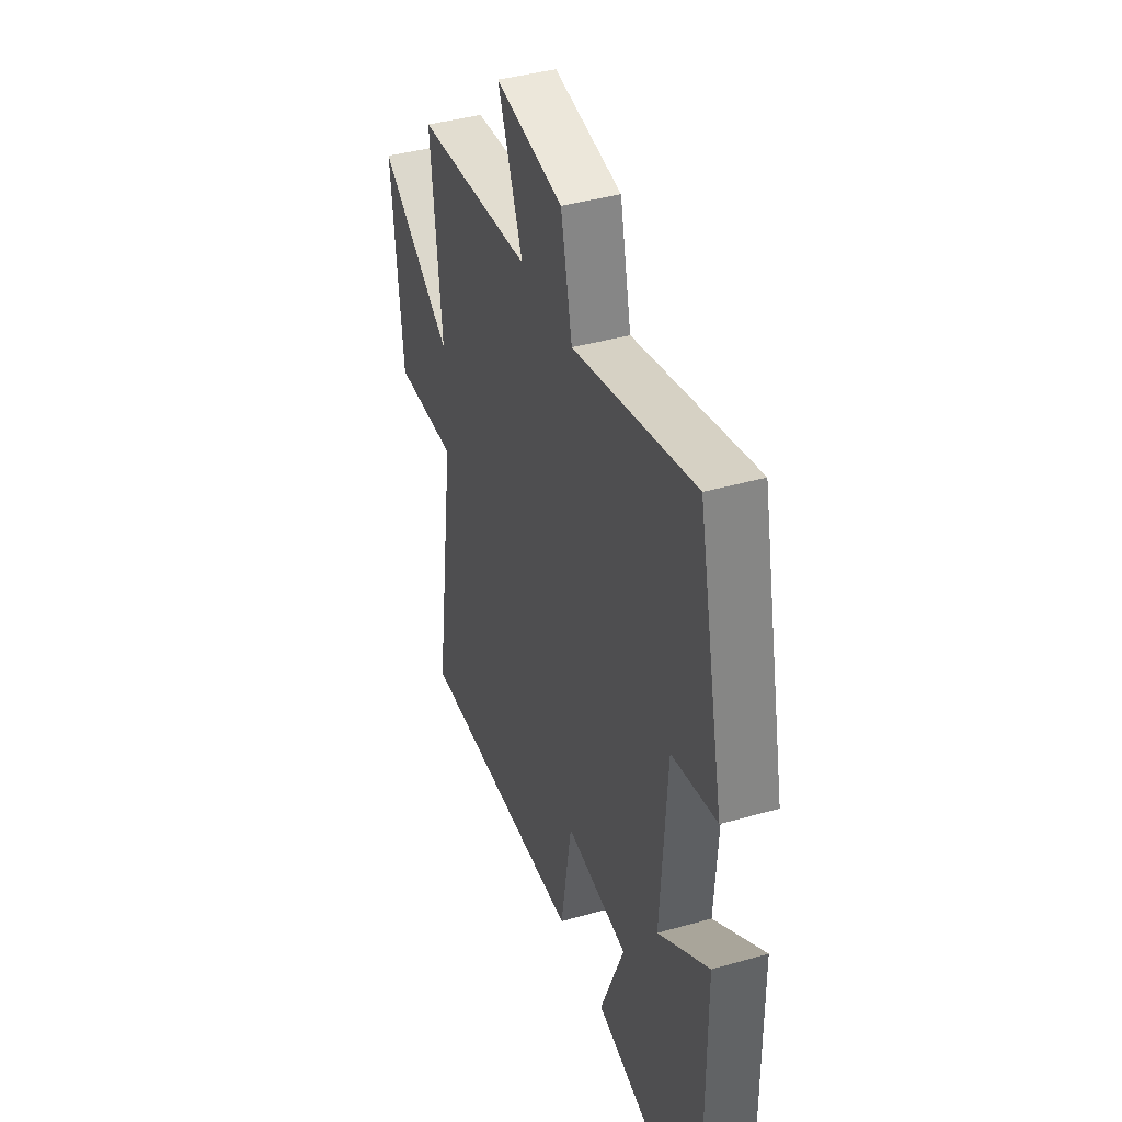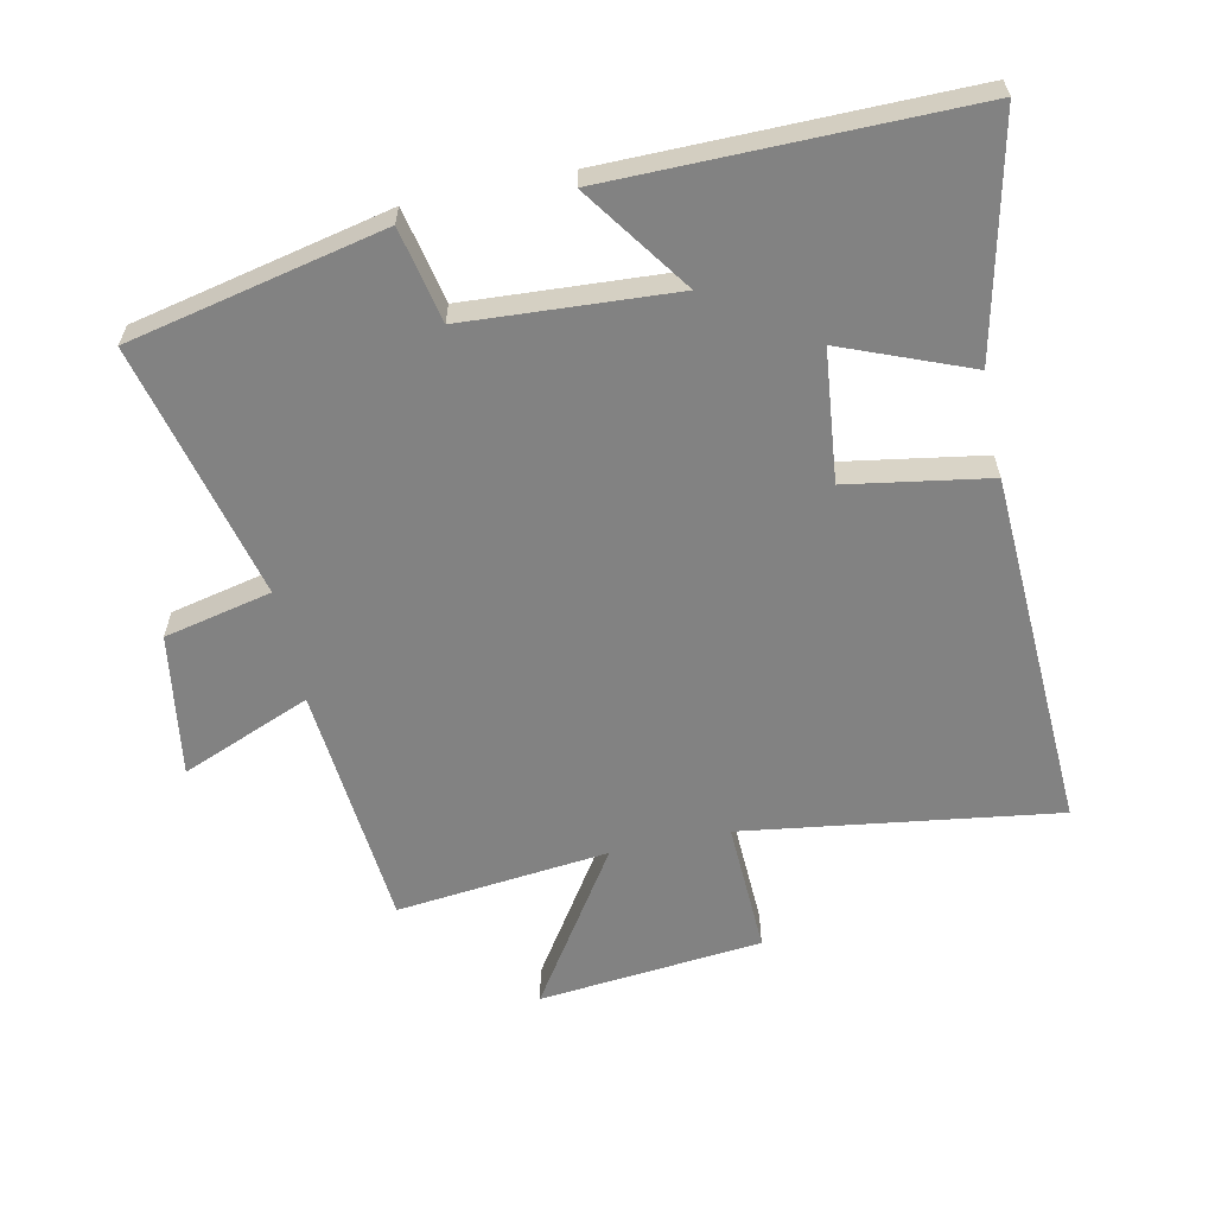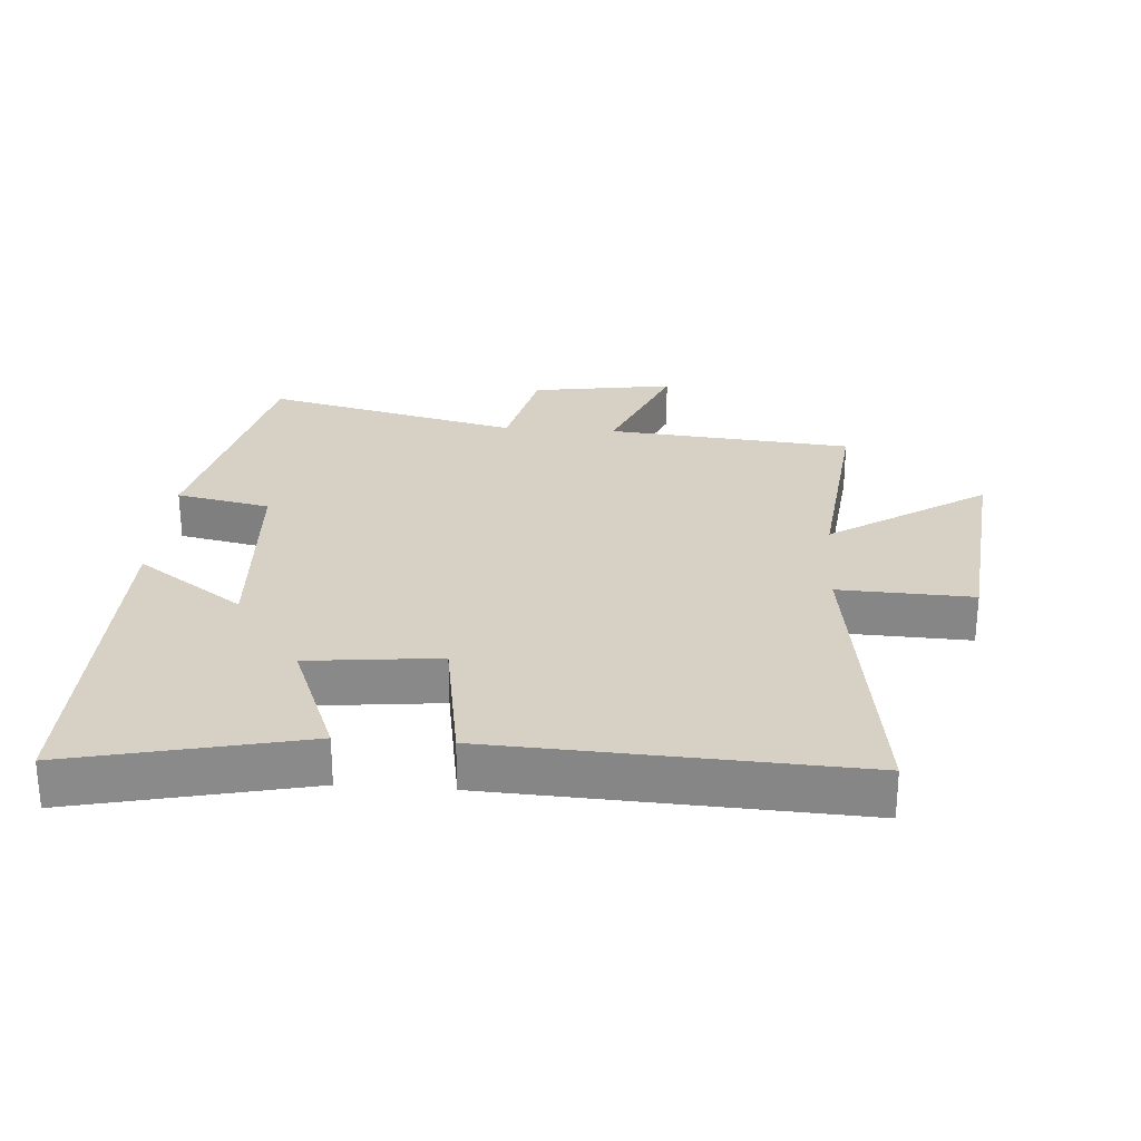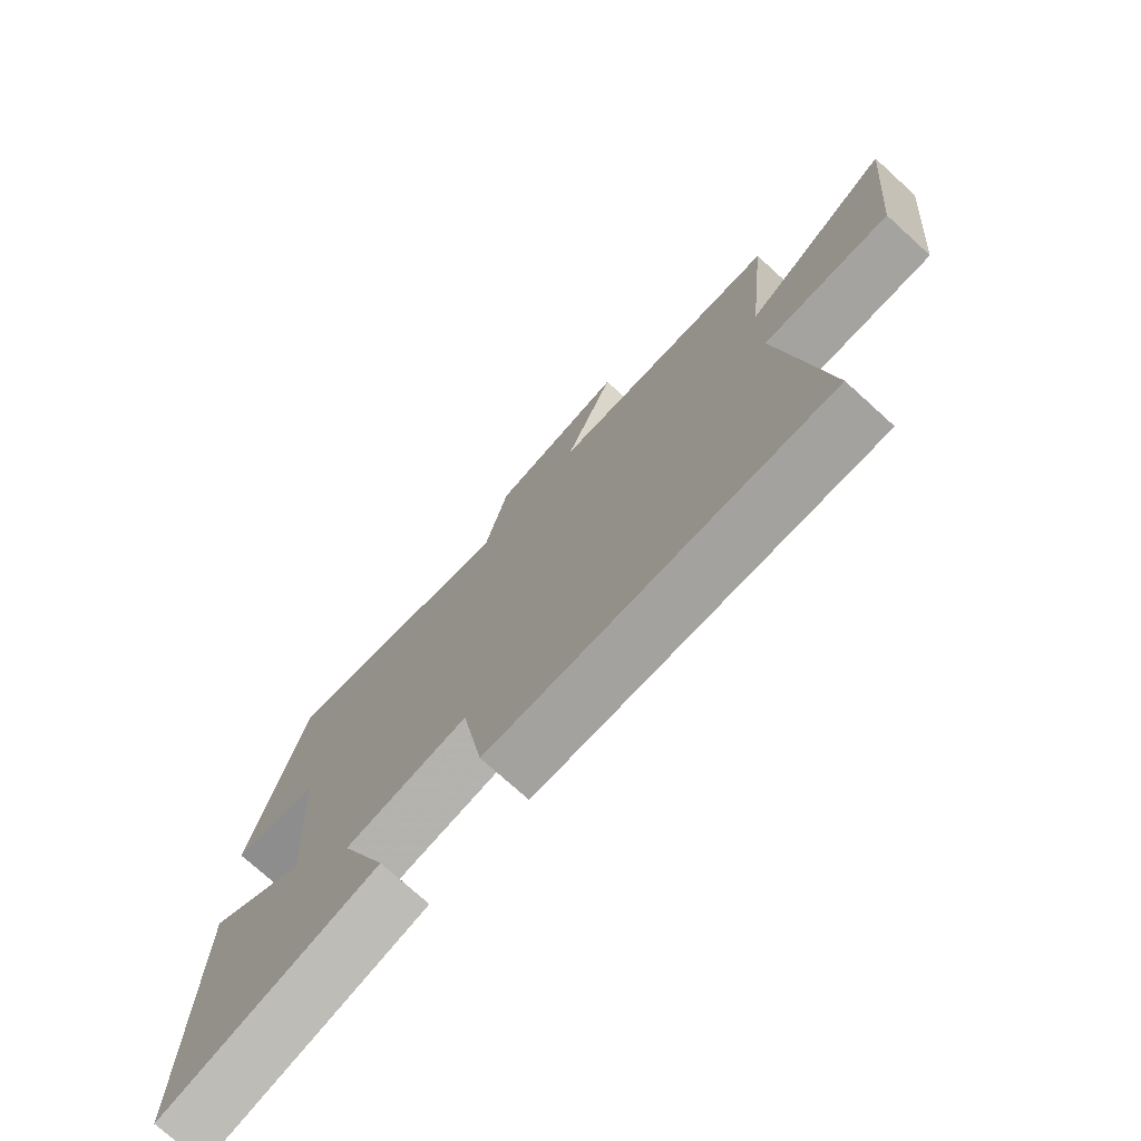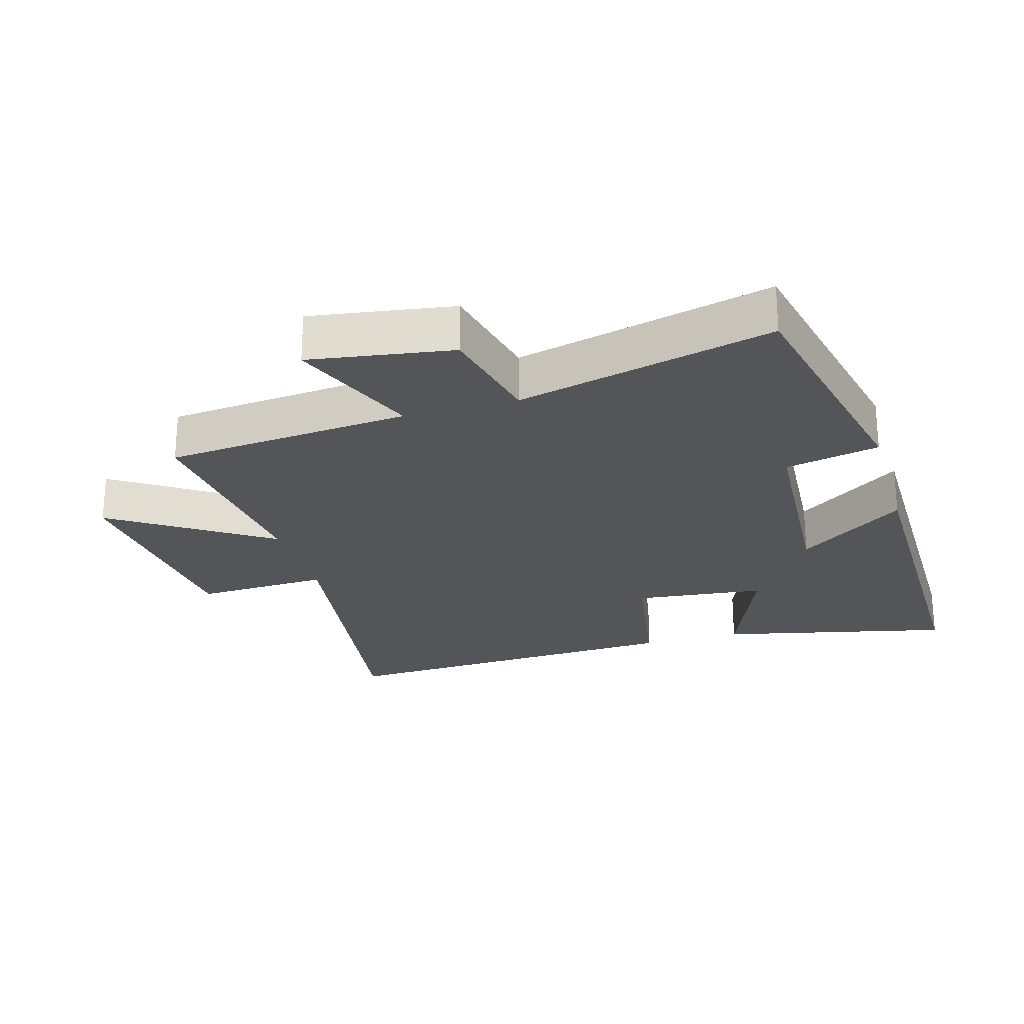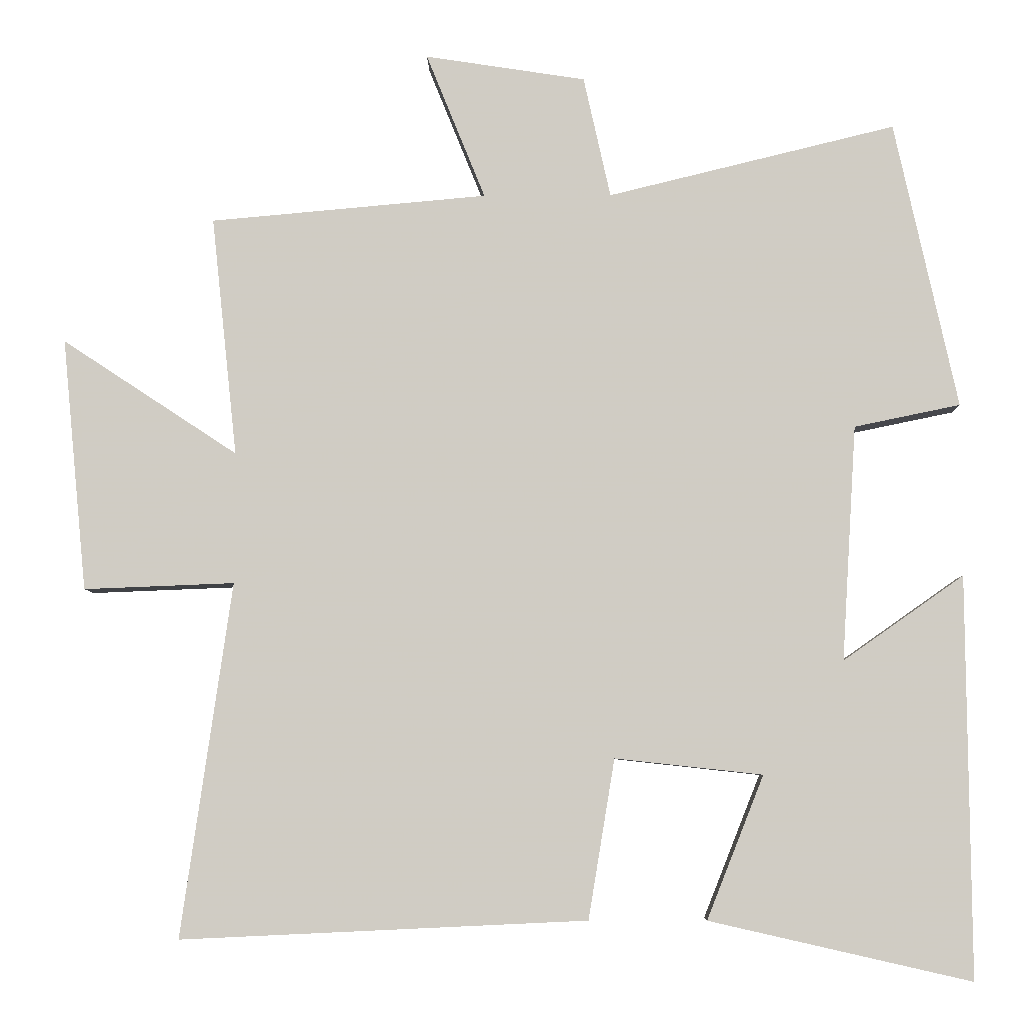
<metadata>
{"format":"obj","ext":"obj","renderer":"f3d","projection":"perspective","resolution":1024,"background":"white","views":[{"elev":40.9,"azim":70.9,"up":"+Z"},{"elev":-60.7,"azim":102.0,"up":"+Y"},{"elev":26.9,"azim":-175.8,"up":"+Y"},{"elev":-74.8,"azim":-132.2,"up":"+Z"},{"elev":-24.7,"azim":16.2,"up":"+Y"},{"elev":-6.3,"azim":1.0,"up":"+Z"}]}
</metadata>
<code>
v -0.569 0.07 -0.526
v -0.5 0.07 -0.042
v -0.706 0.07 -0.05
v -0.74 0.07 0.296
v -0.5 0.07 0.138
v -0.535 0.07 0.466
v -0.156 0.07 0.5
v -0.237 0.07 0.7
v -0.017 0.07 0.666
v 0.02 0.07 0.5
v 0.414 0.07 0.596
v 0.5 0.07 0.203
v 0.355 0.07 0.173
v 0.335 0.07 -0.149
v 0.5 0.07 -0.033
v 0.504 0.07 -0.581
v 0.146 0.07 -0.5
v 0.224 0.07 -0.304
v 0.022 0.07 -0.282
v -0.014 0.07 -0.5
v -0.569 0 -0.526
v -0.5 0 -0.042
v -0.706 0 -0.05
v -0.74 0 0.296
v -0.5 0 0.138
v -0.535 0 0.466
v -0.156 0 0.5
v -0.237 0 0.7
v -0.017 0 0.666
v 0.02 0 0.5
v 0.414 0 0.596
v 0.5 0 0.203
v 0.355 0 0.173
v 0.335 0 -0.149
v 0.5 0 -0.033
v 0.504 0 -0.581
v 0.146 0 -0.5
v 0.224 0 -0.304
v 0.022 0 -0.282
v -0.014 0 -0.5
f 19 20 1 2
f 18 19 2
f 15 16 17 18
f 14 15 18
f 13 14 18 2
f 10 11 12 13
f 10 13 2 3
f 7 8 9 10
f 5 6 7 10
f 5 10 3
f 3 4 5
f 22 21 40 39
f 22 39 38
f 38 37 36 35
f 38 35 34
f 22 38 34 33
f 33 32 31 30
f 23 22 33 30
f 30 29 28 27
f 30 27 26 25
f 23 30 25
f 25 24 23
f 1 21 22 2
f 2 22 23 3
f 3 23 24 4
f 4 24 25 5
f 5 25 26 6
f 6 26 27 7
f 7 27 28 8
f 8 28 29 9
f 9 29 30 10
f 10 30 31 11
f 11 31 32 12
f 12 32 33 13
f 13 33 34 14
f 14 34 35 15
f 15 35 36 16
f 16 36 37 17
f 17 37 38 18
f 18 38 39 19
f 19 39 40 20
f 20 40 21 1

</code>
